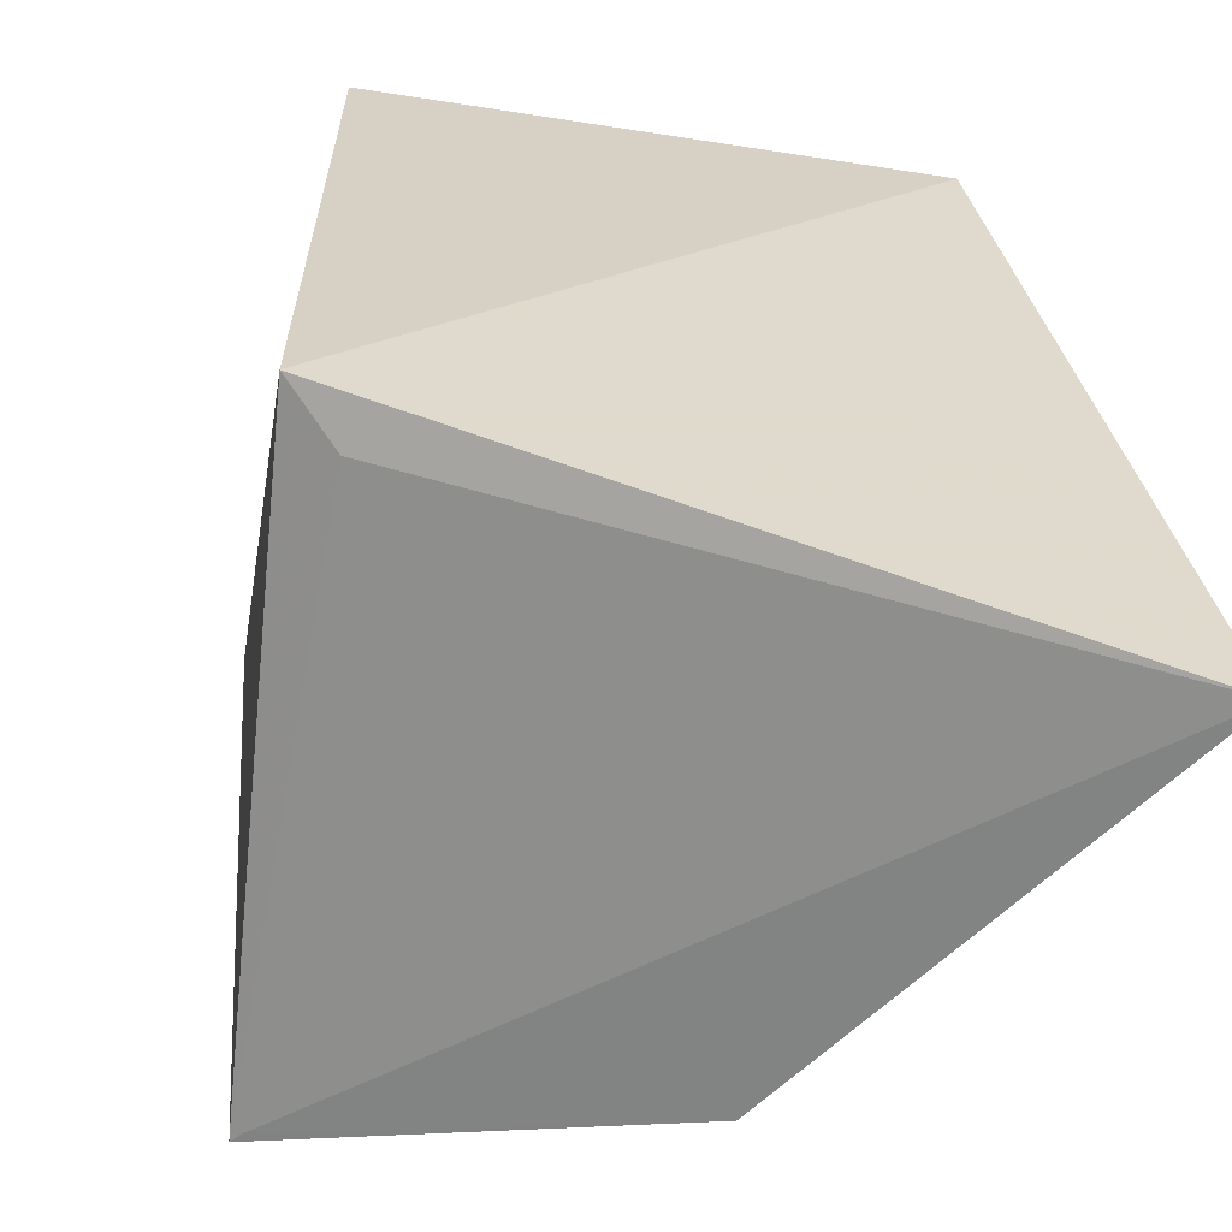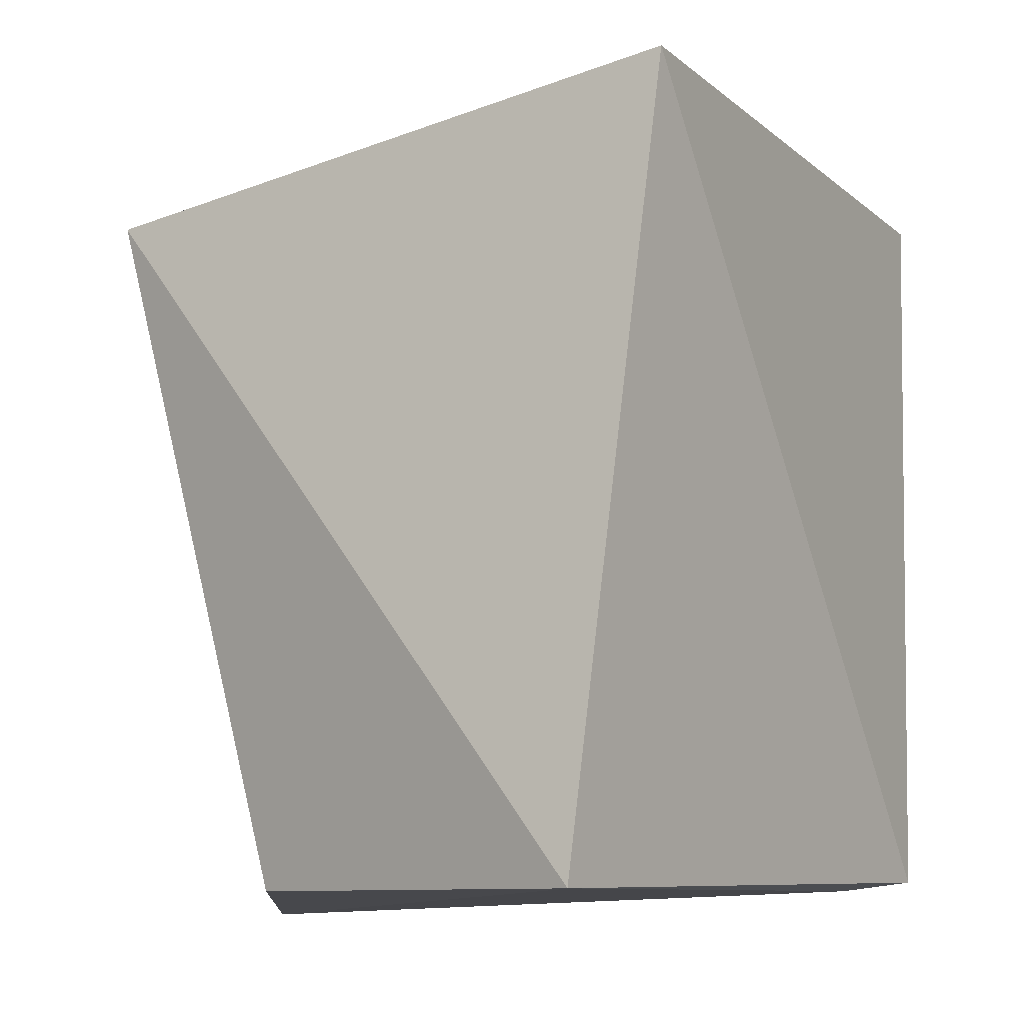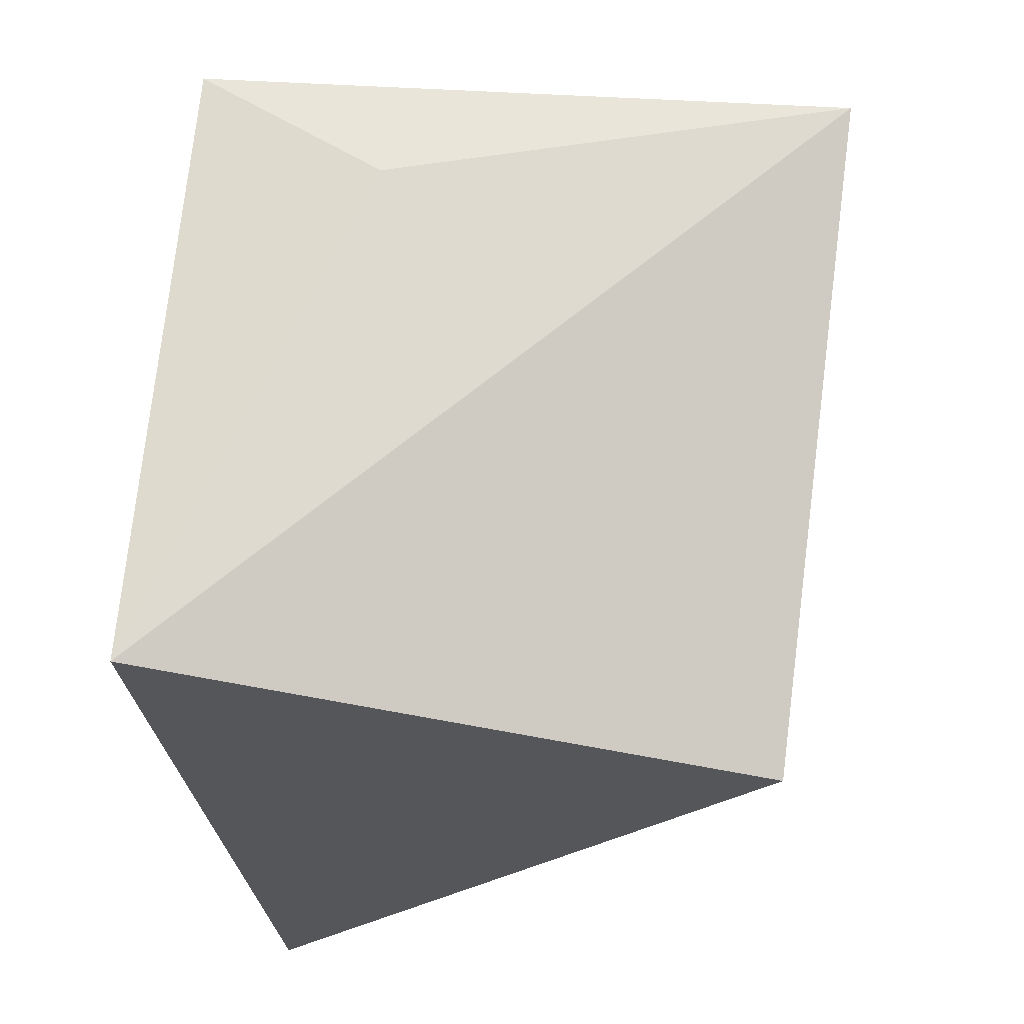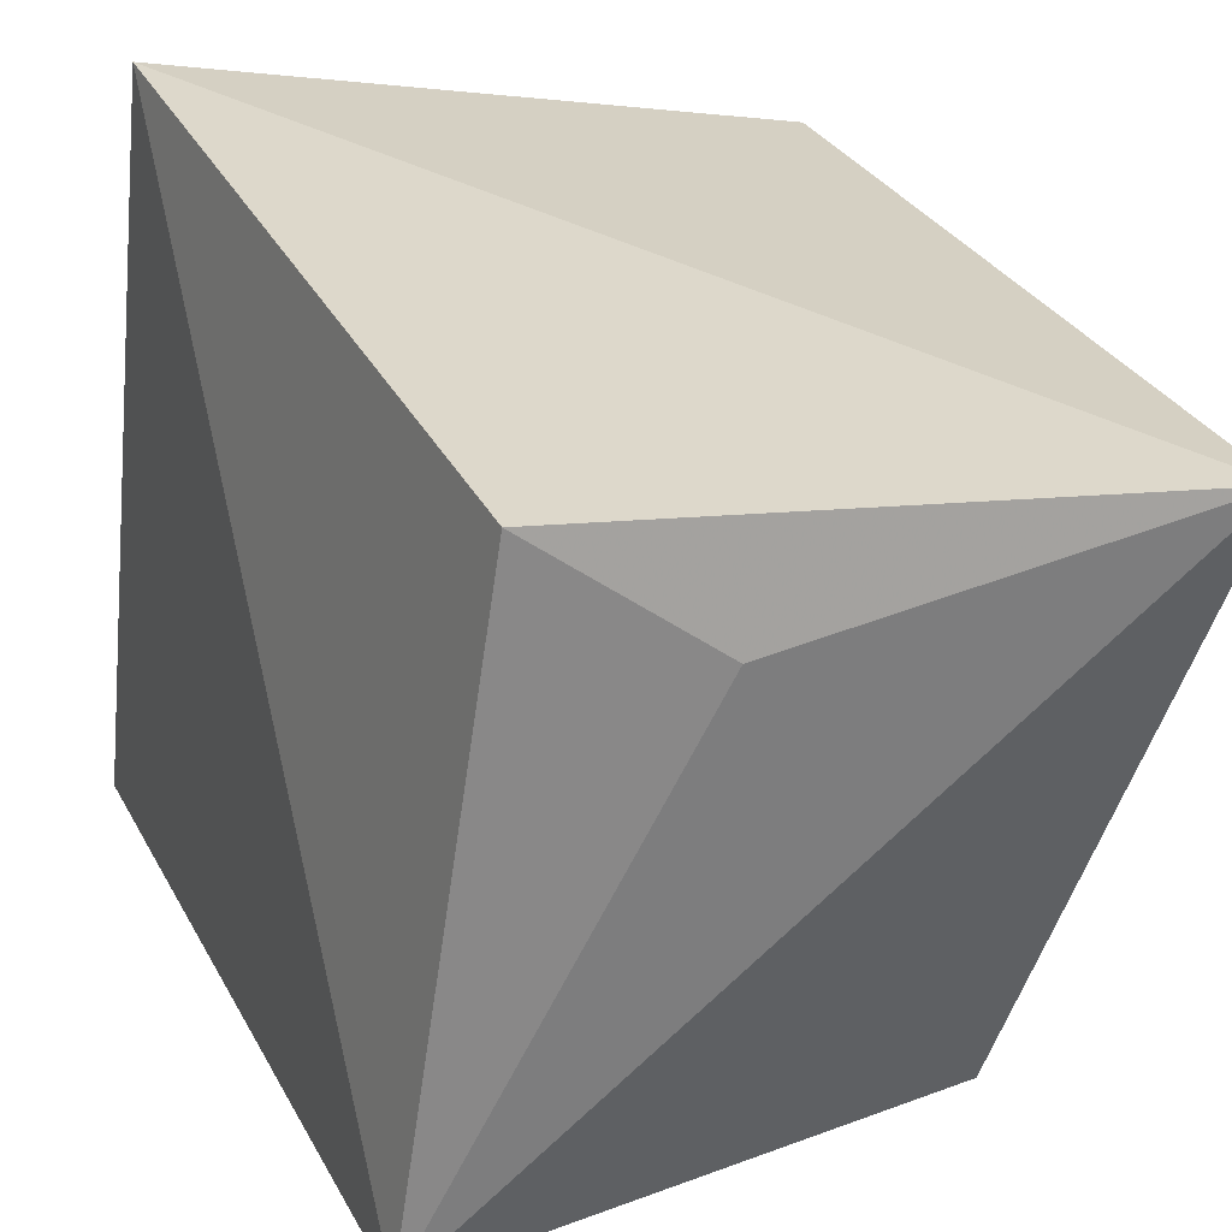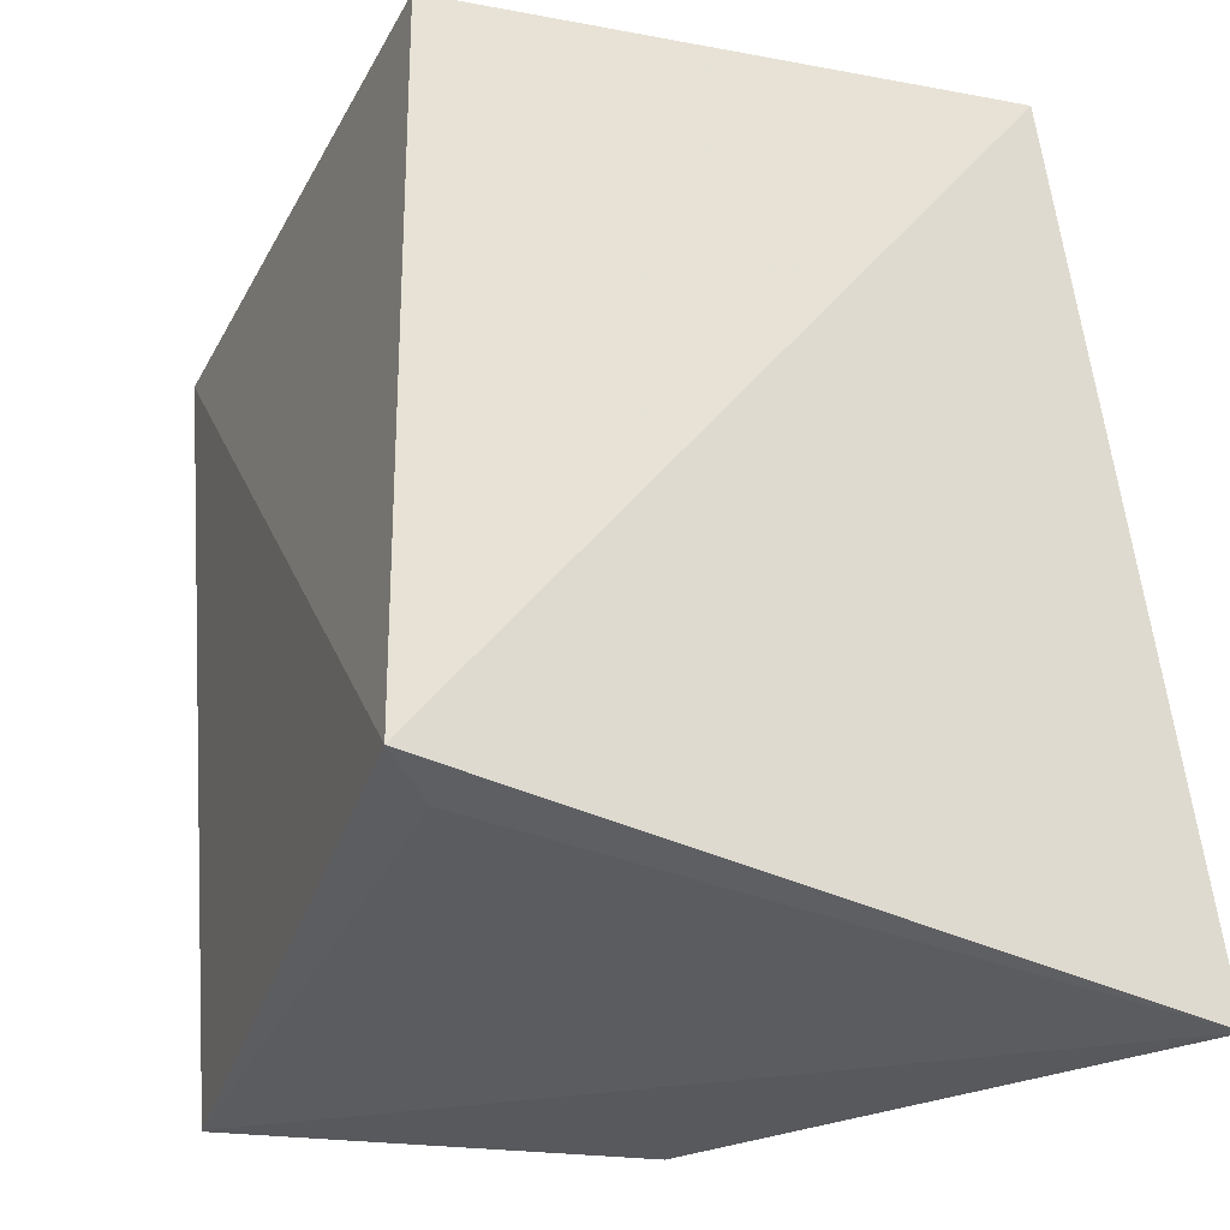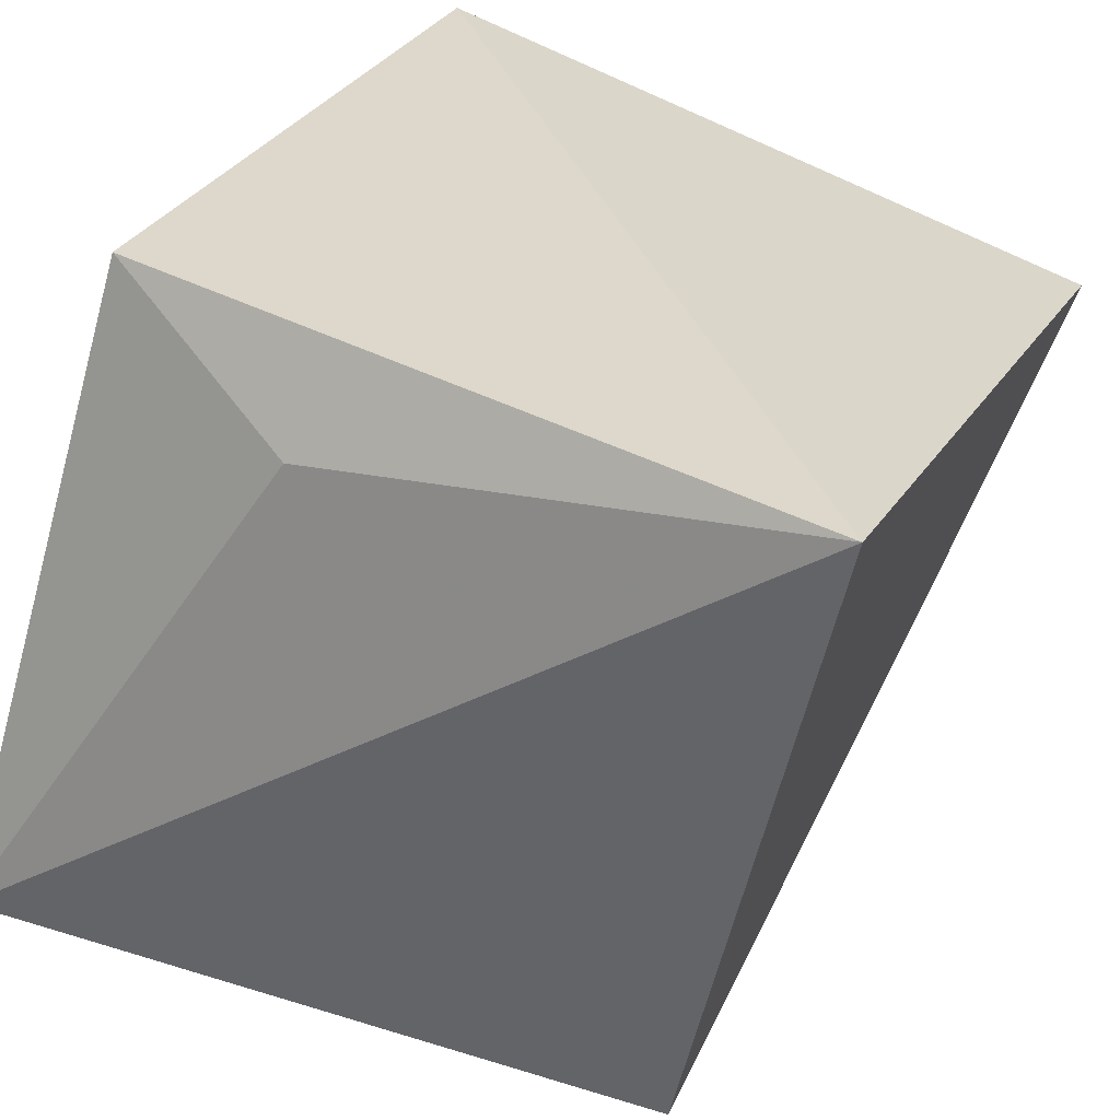
<metadata>
{"format":"obj","ext":"obj","renderer":"f3d","projection":"perspective","resolution":1024,"background":"white","views":[{"elev":-64.5,"azim":65.3,"up":"+Y"},{"elev":-9.0,"azim":-73.2,"up":"+Y"},{"elev":75.8,"azim":171.7,"up":"+Y"},{"elev":37.4,"azim":154.2,"up":"+Z"},{"elev":-33.7,"azim":54.0,"up":"+Y"},{"elev":27.0,"azim":-160.4,"up":"+Z"}]}
</metadata>
<code>
v 0.03348 0.1149 0.05295
v 0.03348 0.07762 0.05247
v 0.03753 0.07583 0.01328
v 0.01063 0.1122 0.01461
v 0.002272 0.1165 0.04612
v 0.04057 0.1193 0.02342
v 0.001213 0.07709 0.04166
v 0.02543 0.1171 0.04597
v 0.03147 0.07714 0.04918
v 0.01097 0.07705 0.02307
v 0.001841 0.07706 0.04134
f 5 2 1
f 6 3 4
f 6 4 5
f 6 1 2
f 6 2 3
f 7 2 5
f 7 5 4
f 8 6 5
f 8 5 1
f 8 1 6
f 9 3 2
f 9 2 7
f 10 7 4
f 10 4 3
f 11 9 7
f 11 3 9
f 11 10 3
f 11 7 10

</code>
